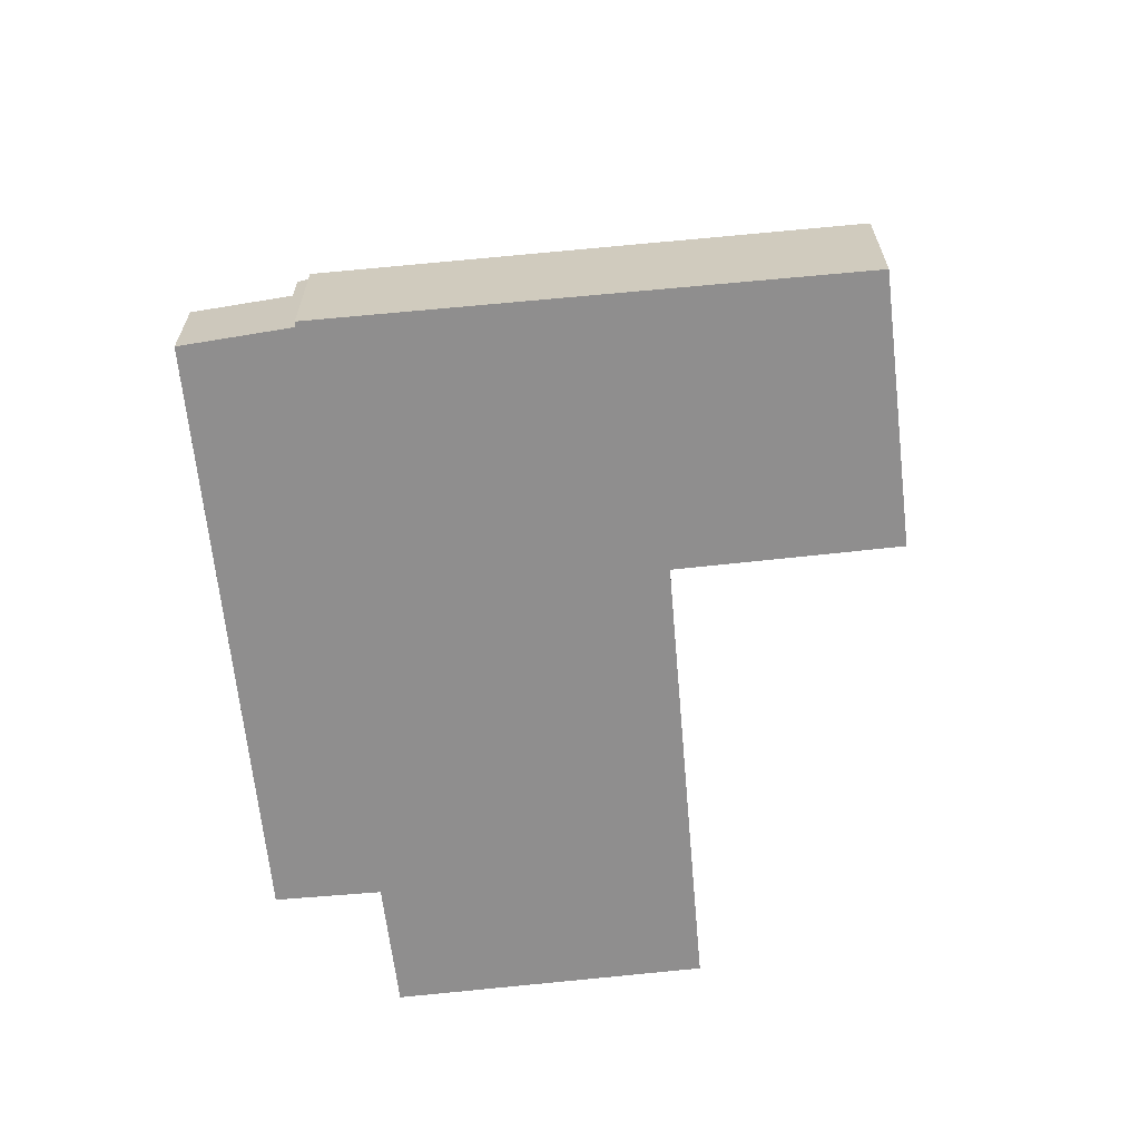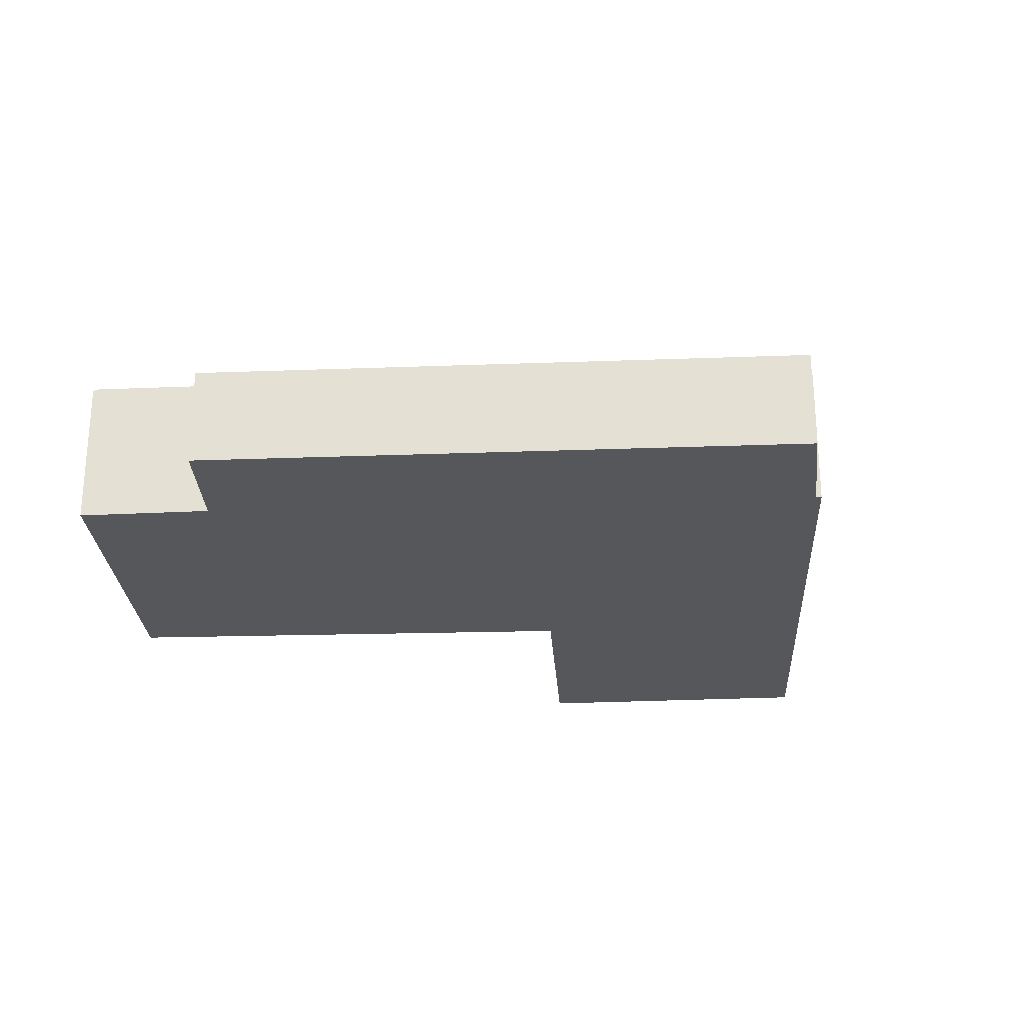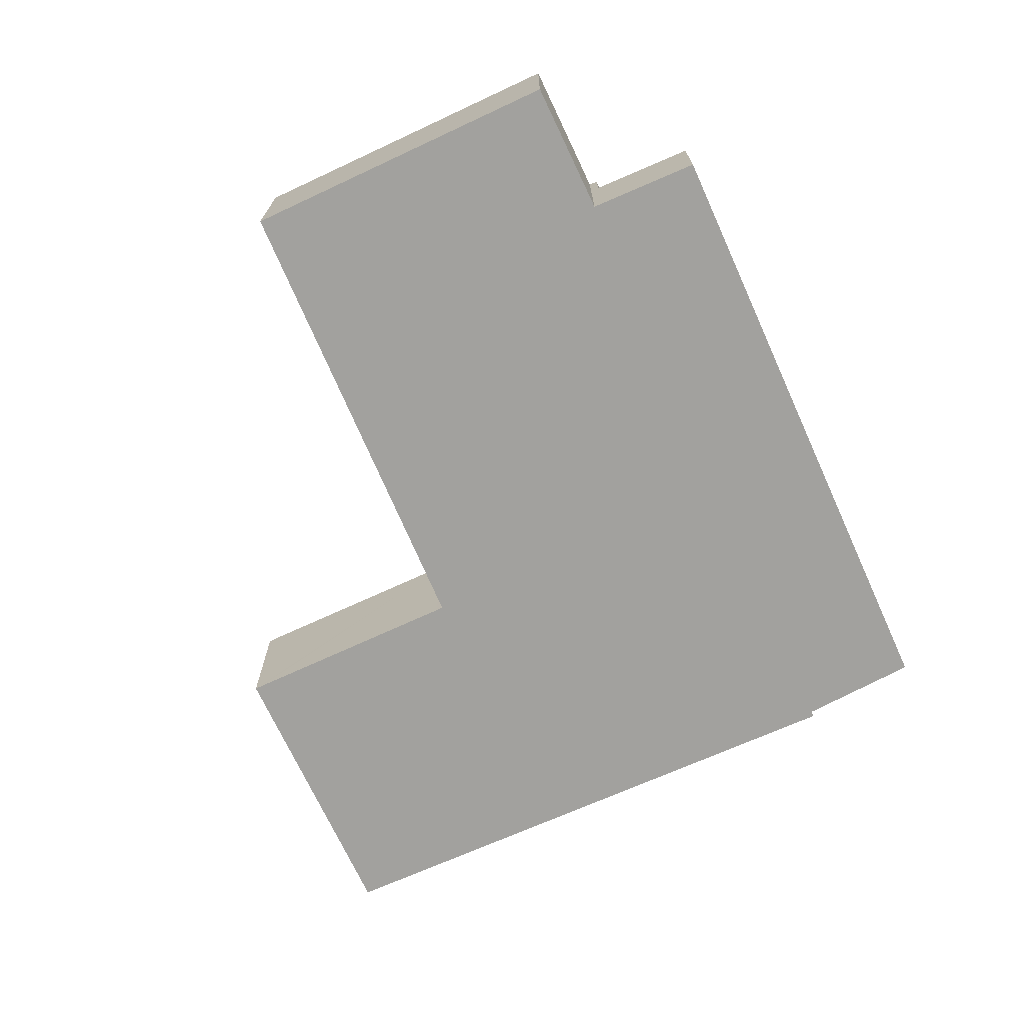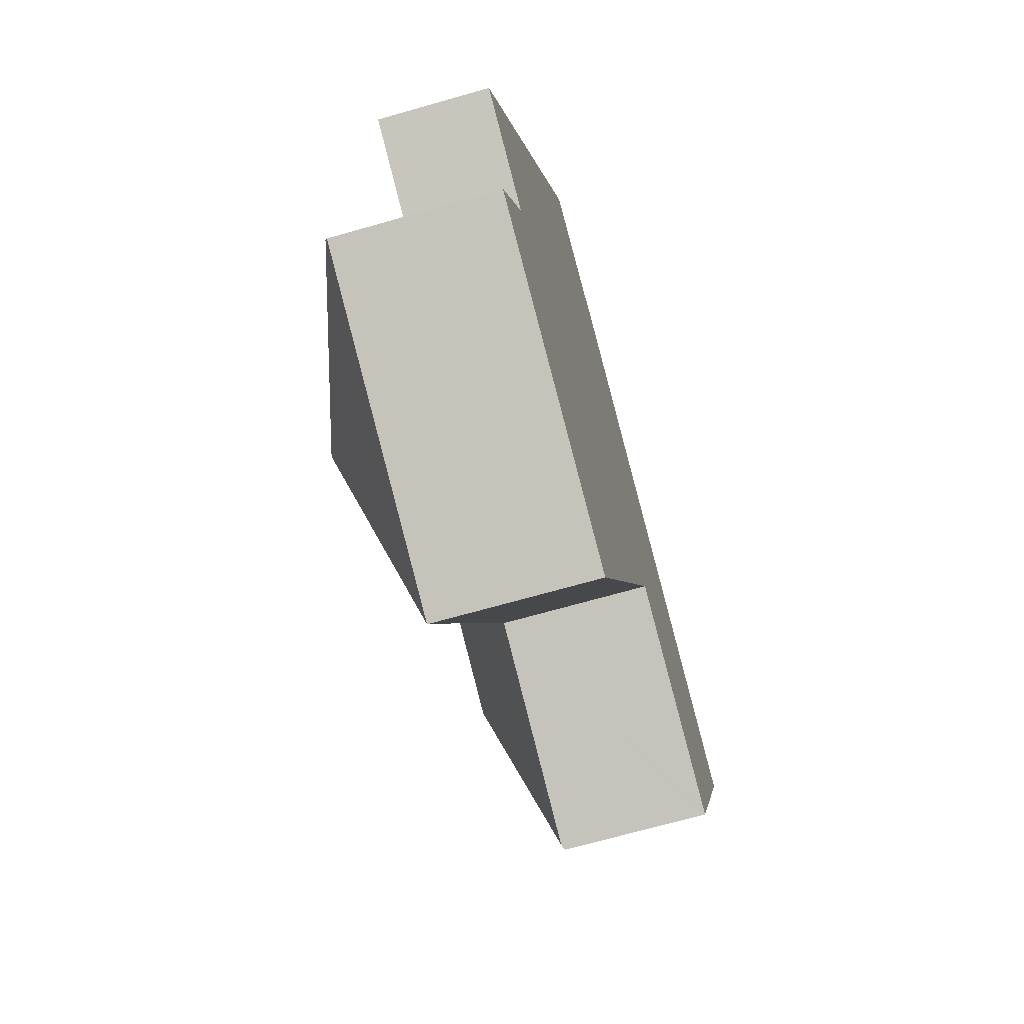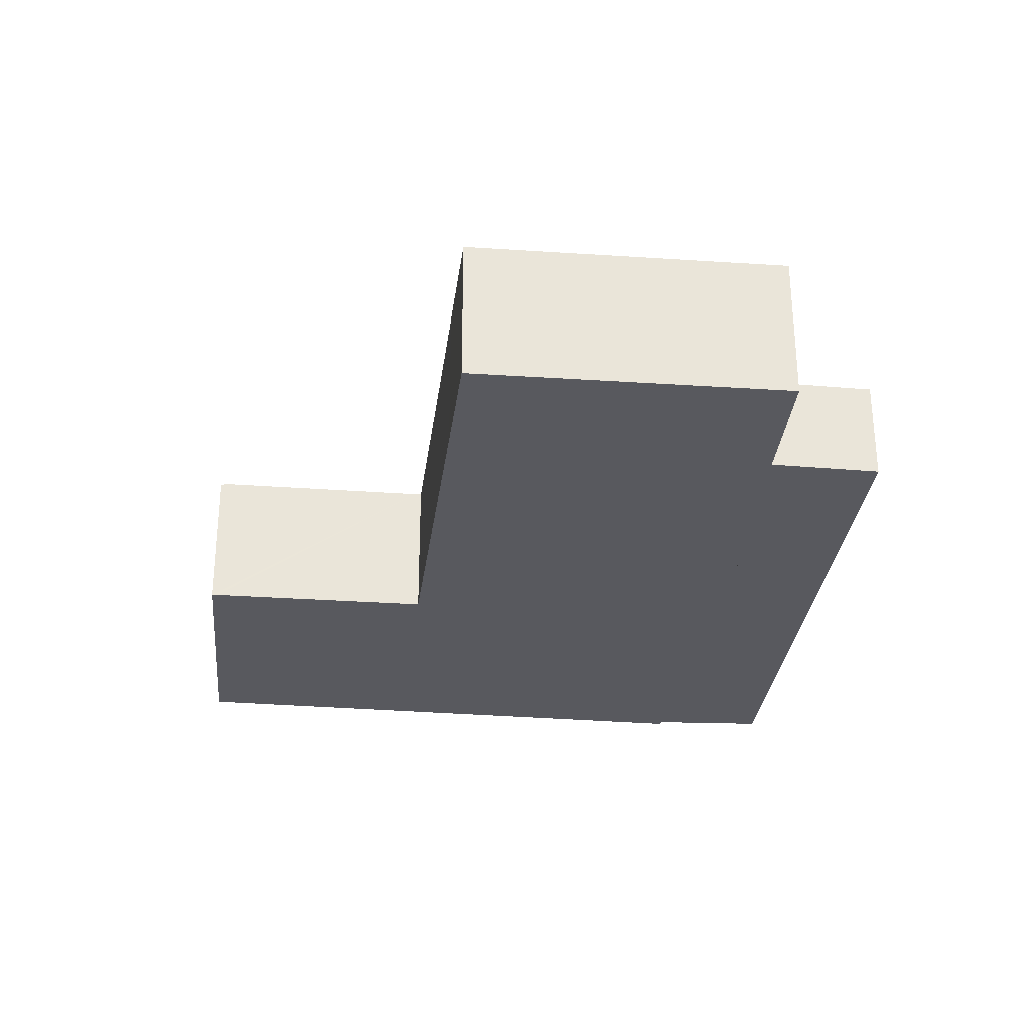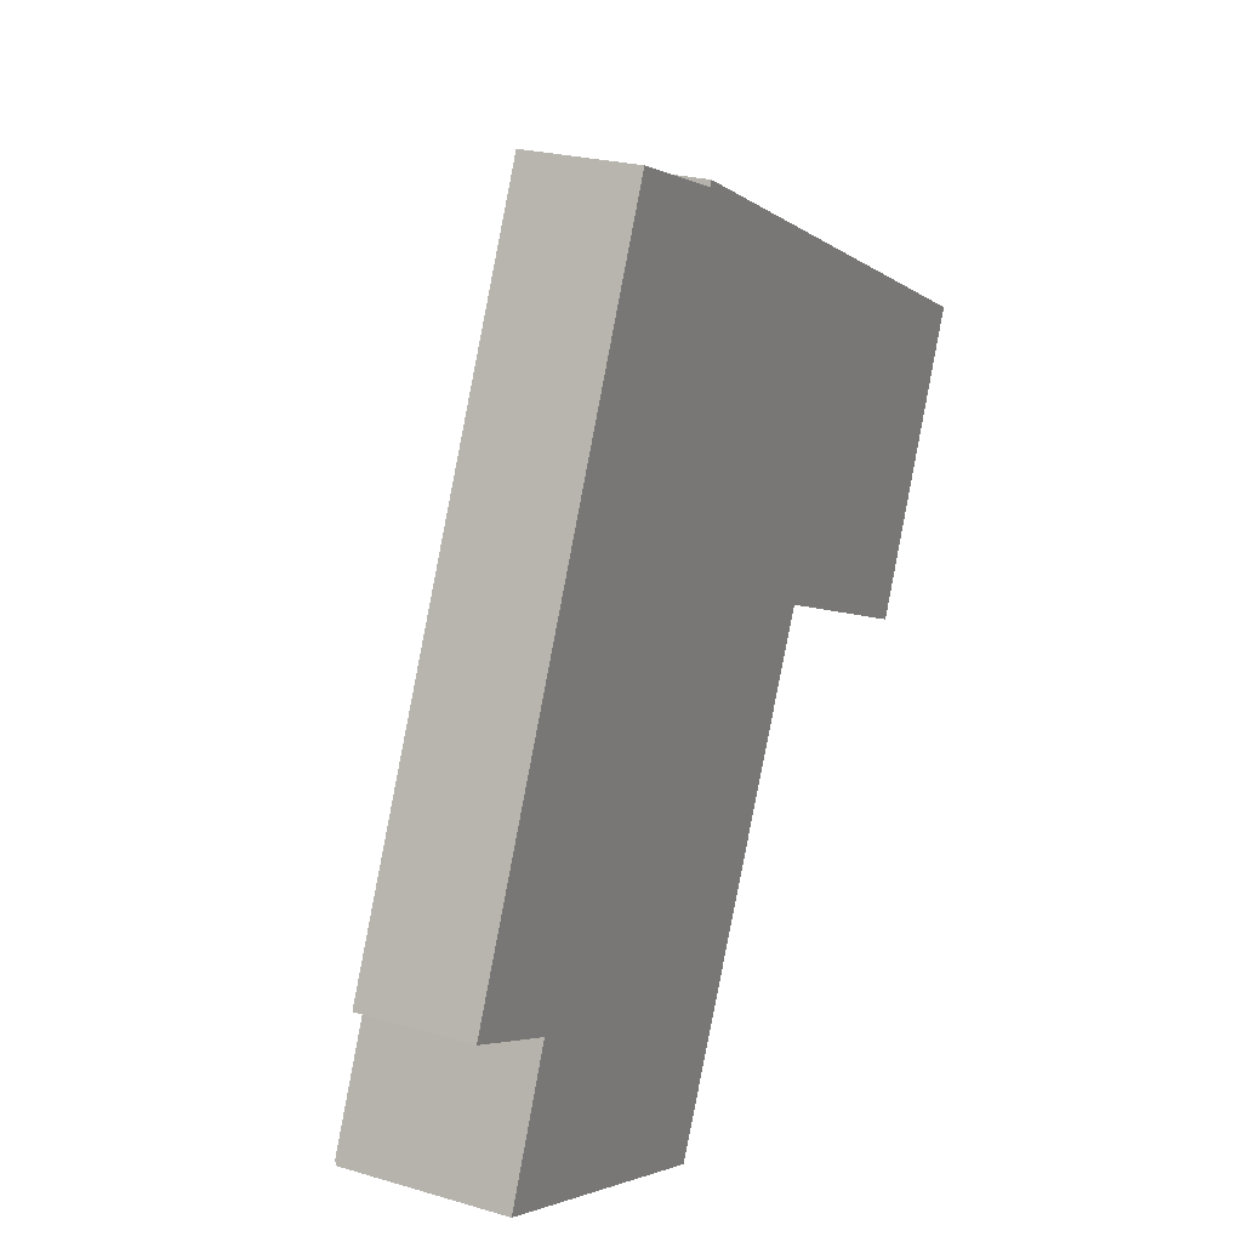
<metadata>
{"format":"obj","ext":"obj","renderer":"f3d","projection":"perspective","resolution":1024,"background":"white","views":[{"elev":-65.0,"azim":30.8,"up":"+Y"},{"elev":-26.6,"azim":-61.7,"up":"+Y"},{"elev":-72.0,"azim":-130.8,"up":"+Y"},{"elev":-67.6,"azim":-73.9,"up":"+Z"},{"elev":-30.3,"azim":-161.3,"up":"+Y"},{"elev":23.7,"azim":-63.6,"up":"+Z"}]}
</metadata>
<code>
v  8.958 3.326 -4.471
v  8.94 4.757 4.239
v  12.41 3.315 2.639
v  5.525 4.746 -2.943
v  12.46 3.32 2.742
v  2.14 3.343 -1.415
v  2.278 3.34 -1.102
v  2.106 3.267 -1.019
v  5.332 3.256 5.905
v  10.42 4.755 7.347
v  8.135 3.259 11.92
v  8.382 3.358 11.82
v  8.426 3.359 11.81
v  15.46 3.349 8.585
v  8.475 3.305 11.92
v  14.05 4.752 5.67
v  15.61 4.752 4.948
v  19.88 3.376 6.475
v  19.91 3.362 6.461
v  17.28 3.271 0.548
v  17.17 3.324 0.599
v  12.6 3.312 2.678
v  12.48 3.312 2.733
v  12.46 -1.679e-16 2.742
v  12.48 -1.673e-16 2.733
v  8.958 2.738e-16 -4.471
v  5.525 1.802e-16 -2.943
v  2.14 8.664e-17 -1.415
v  2.278 6.748e-17 -1.102
v  2.106 6.24e-17 -1.019
v  17.28 -3.356e-17 0.548
v  17.17 -3.668e-17 0.599
v  12.6 -1.64e-16 2.678
v  12.41 -1.616e-16 2.639
v  19.91 -3.956e-16 6.461
v  5.332 -3.616e-16 5.905
v  8.135 -7.3e-16 11.92
v  8.426 -7.23e-16 11.81
v  8.475 -7.301e-16 11.92
v  8.382 -7.241e-16 11.82
v  15.46 -5.257e-16 8.585
v  19.88 -3.965e-16 6.475
v  0 2.283 1.398e-16
v  5.332 2.283 5.905
v  2.106 2.283 -1.019
v  5.95 2.283 12.77
v  8.135 2.283 11.92
v  0 0 0
v  5.95 -7.819e-16 12.77
v  1.075 3.438 -3.831
v  2.14 3.417 -1.415
v  5.525 4.803 -2.943
v  7.769 3.395 -6.923
v  8.958 3.401 -4.471
v  1.042 3.395 -3.907
v  1.042 2.392e-16 -3.907
v  1.075 2.346e-16 -3.831
v  7.769 4.239e-16 -6.923
g defaultobject
f 1 2 3
f 2 1 4
f 2 5 3
f 6 2 4
f 2 6 7
f 2 7 8
f 2 8 9
f 2 9 10
f 10 9 11
f 10 11 12
f 10 12 13
f 14 13 15
f 13 14 10
f 10 14 16
f 16 14 17
f 17 14 18
f 19 17 18
f 17 19 20
f 17 20 21
f 22 17 21
f 17 22 23
f 17 23 16
f 16 23 10
f 5 10 23
f 10 5 2
f 23 24 5
f 24 23 25
f 26 4 1
f 4 26 6
f 6 26 27
f 6 27 28
f 29 8 7
f 8 29 30
f 31 21 20
f 21 31 22
f 22 31 32
f 22 32 33
f 22 33 23
f 23 33 25
f 24 3 5
f 3 24 1
f 1 24 26
f 26 24 34
f 35 20 19
f 20 35 31
f 28 7 6
f 7 28 29
f 30 9 8
f 9 30 36
f 9 36 11
f 11 36 37
f 38 15 13
f 15 38 39
f 11 13 12
f 13 11 38
f 38 11 37
f 38 37 40
f 39 14 15
f 14 39 41
f 14 41 18
f 18 41 42
f 18 42 19
f 19 42 35
f 42 31 35
f 31 42 41
f 31 41 39
f 31 39 32
f 32 39 33
f 33 39 38
f 33 38 40
f 33 40 37
f 33 37 24
f 24 37 36
f 33 24 25
f 24 36 34
f 34 36 26
f 26 36 29
f 29 36 30
f 26 29 27
f 28 27 29
f 43 44 45
f 44 43 46
f 44 46 47
f 48 46 43
f 46 48 49
f 49 47 46
f 47 49 37
f 37 44 47
f 44 37 36
f 44 36 45
f 45 36 30
f 30 43 45
f 43 30 48
f 30 49 48
f 49 30 36
f 49 36 37
f 50 51 52
f 53 52 54
f 55 52 53
f 52 55 50
f 55 51 50
f 51 55 56
f 51 56 28
f 28 56 57
f 28 52 51
f 52 28 54
f 54 28 27
f 54 27 26
f 26 53 54
f 53 26 58
f 58 55 53
f 55 58 56
f 58 57 56
f 57 58 28
f 28 58 27
f 27 58 26

</code>
